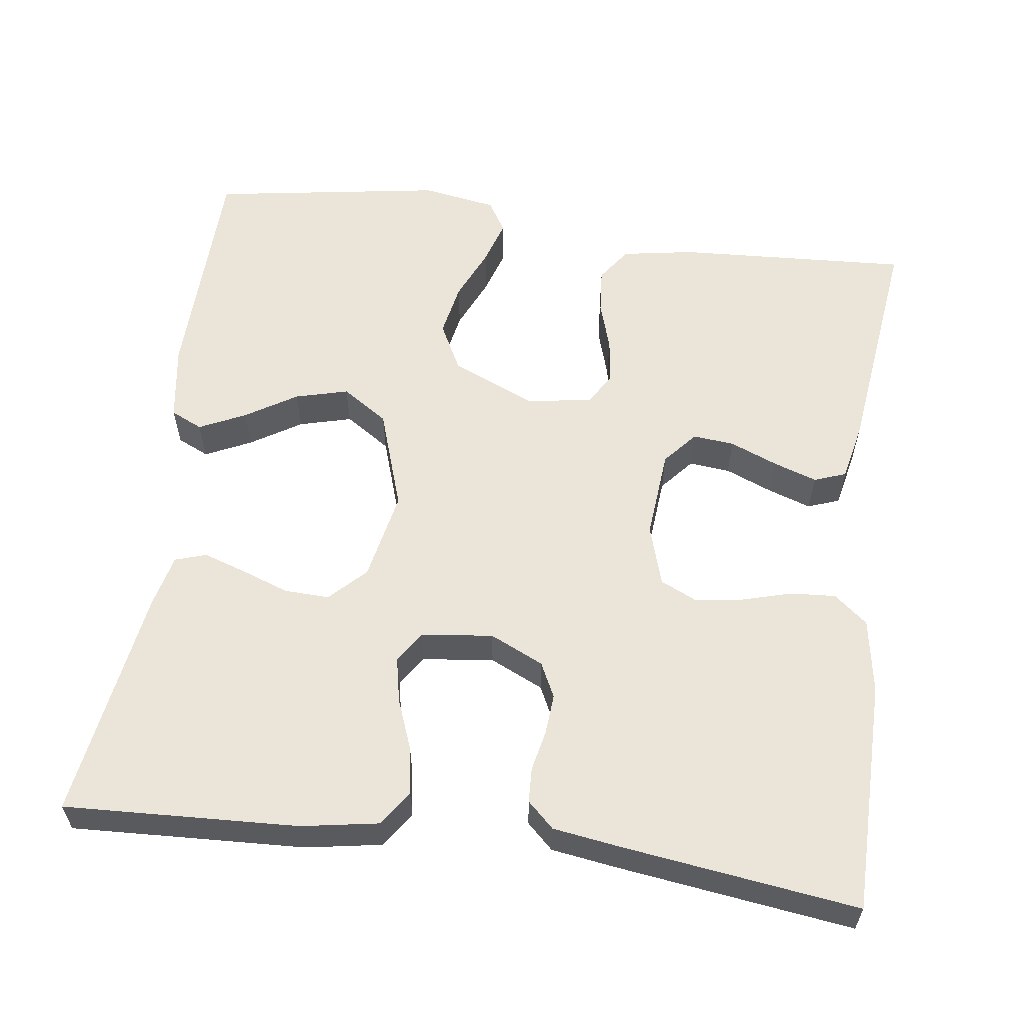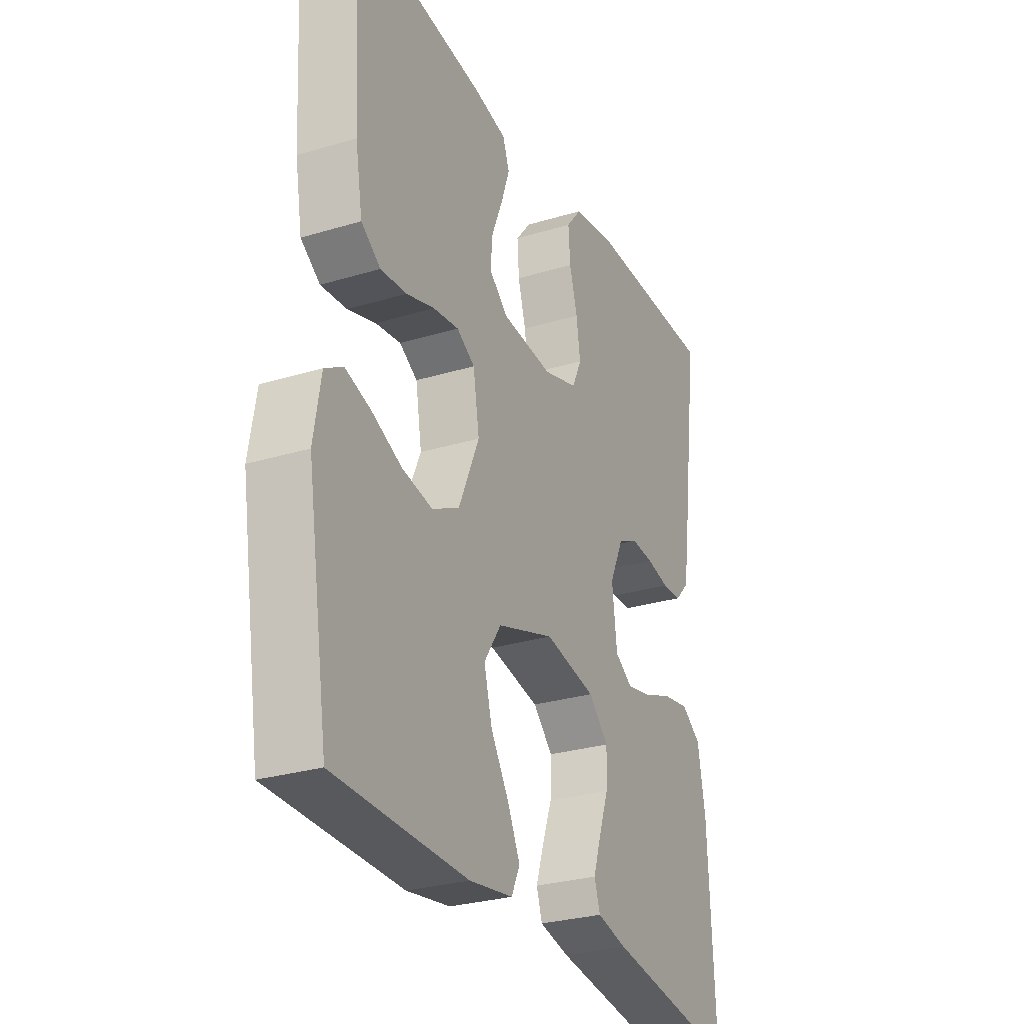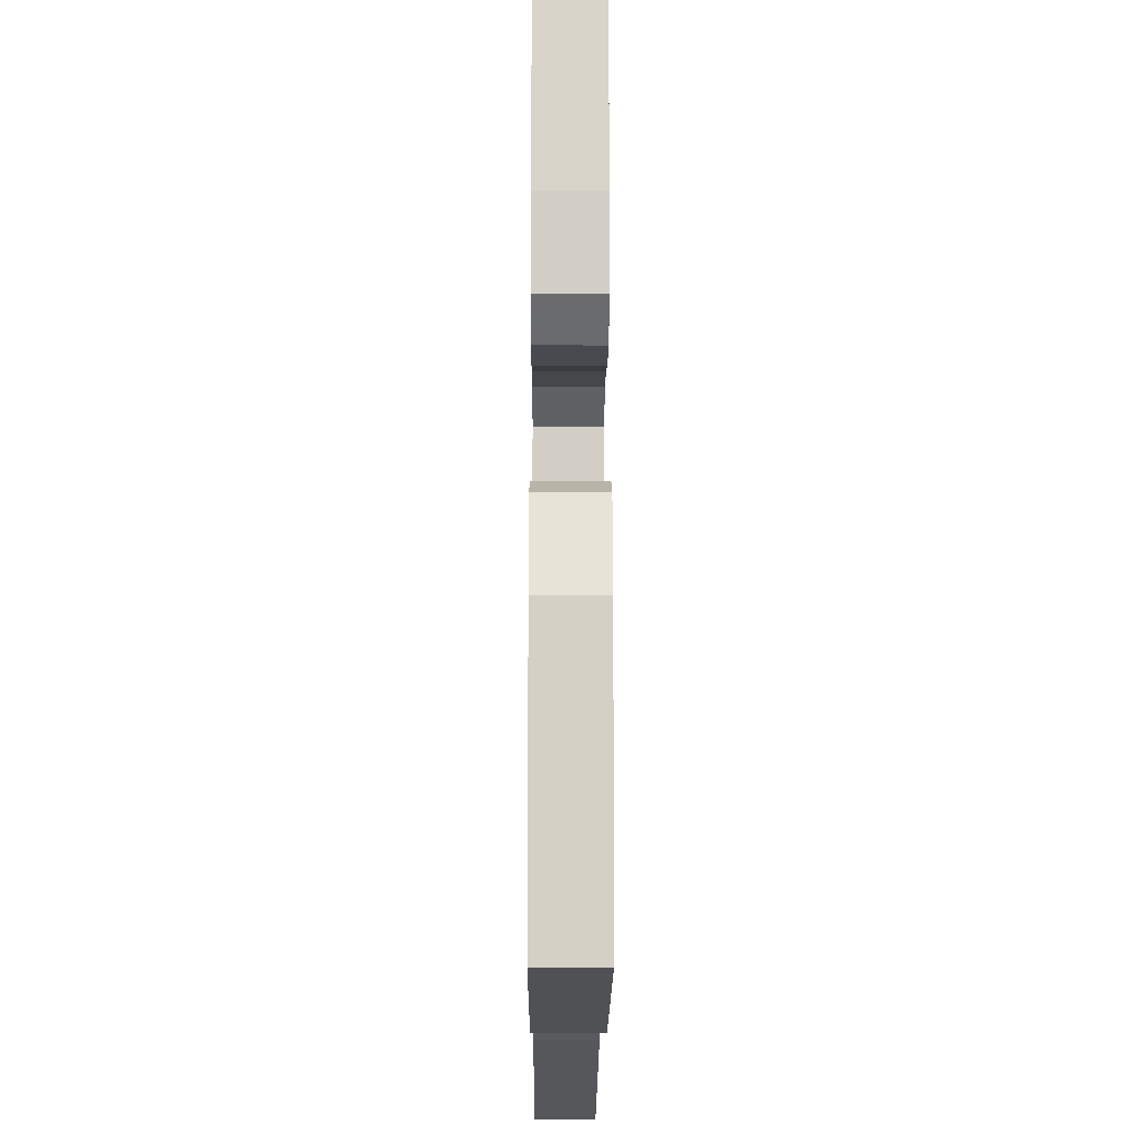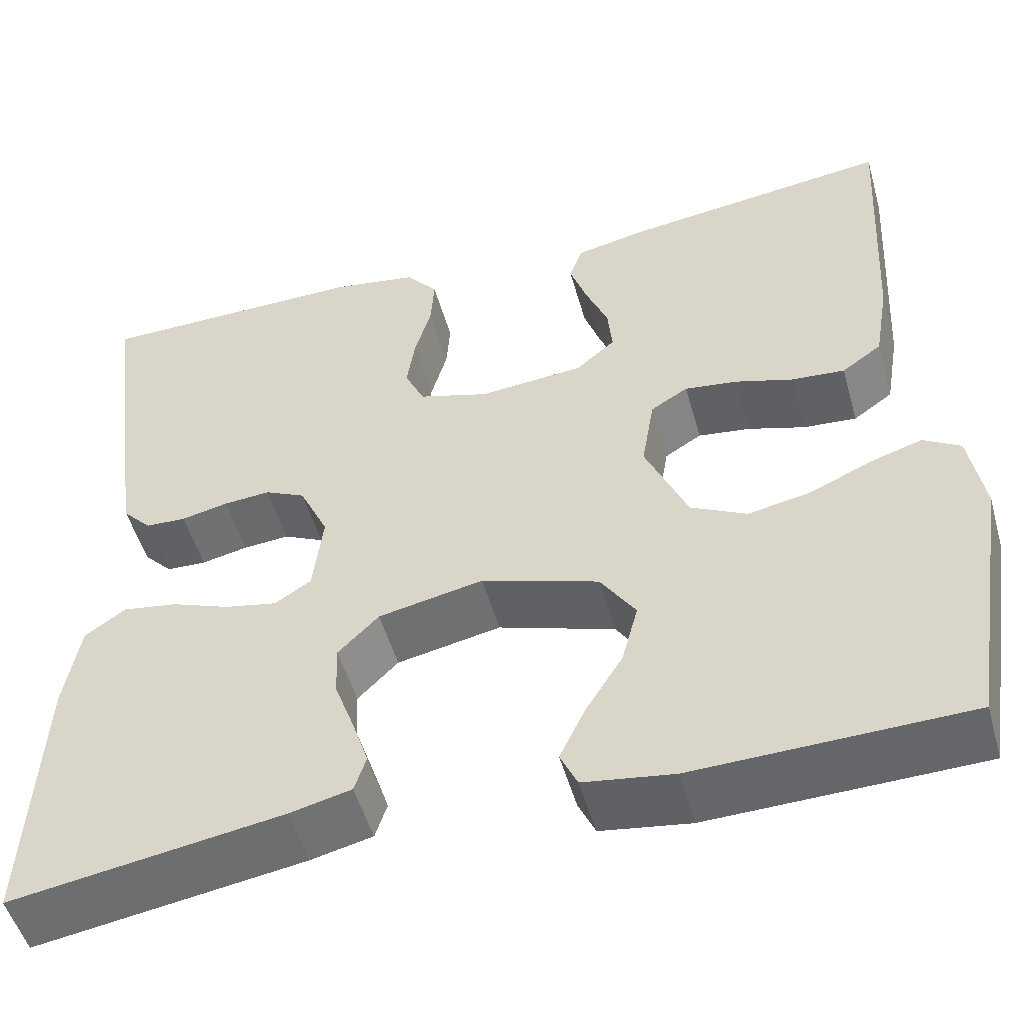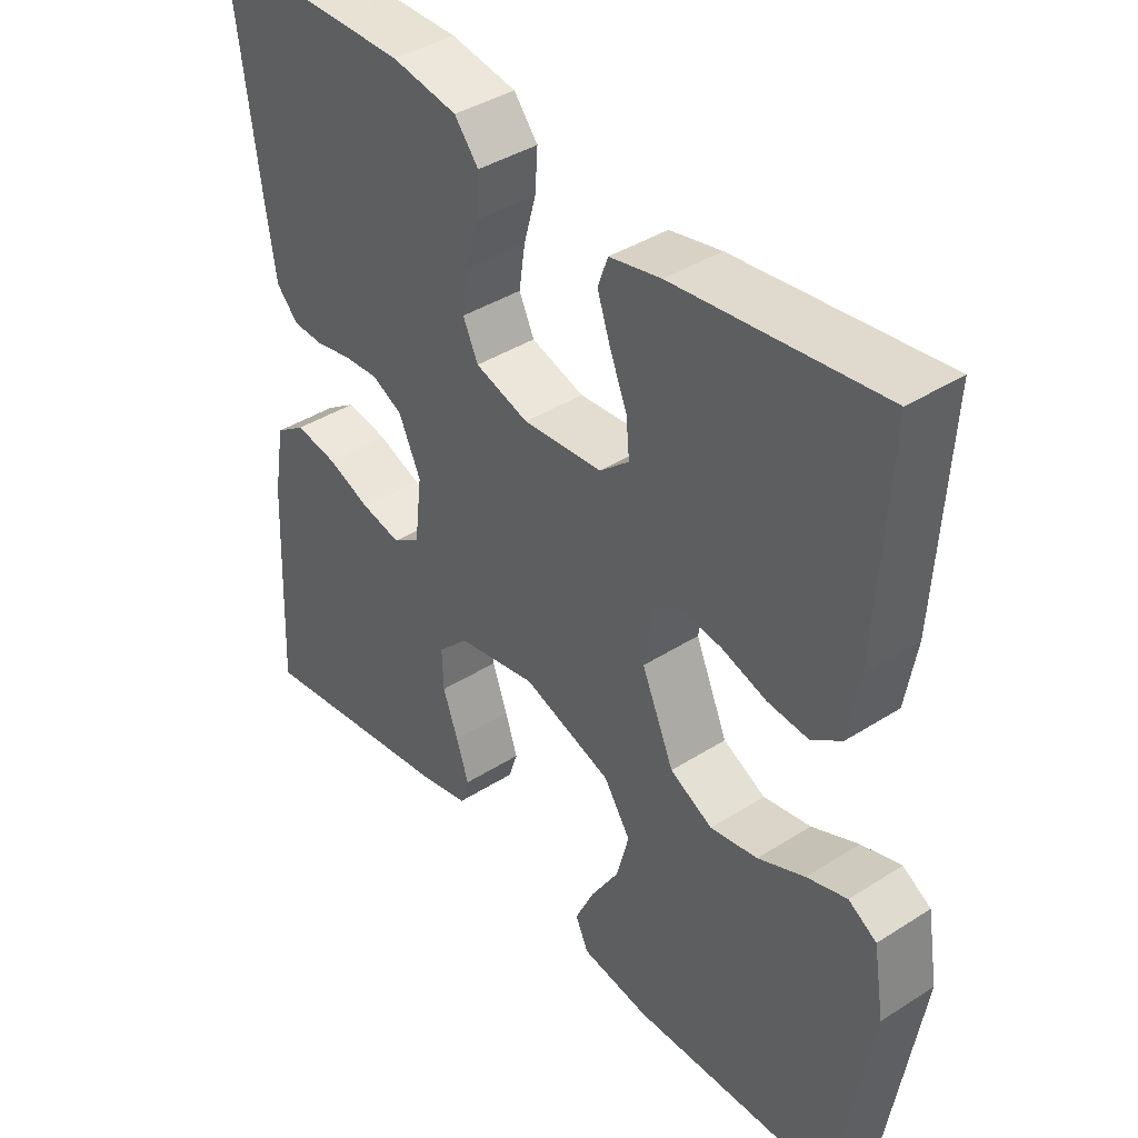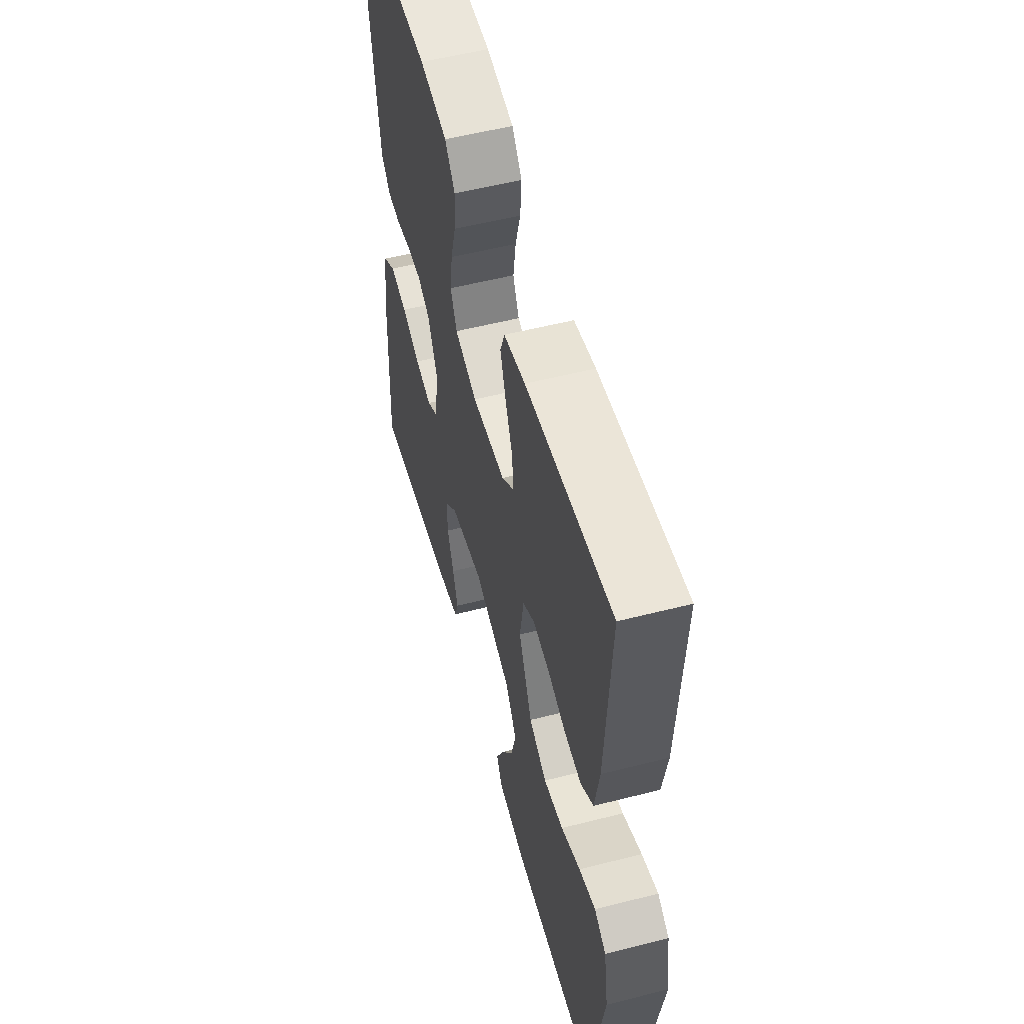
<metadata>
{"format":"obj","ext":"obj","renderer":"f3d","projection":"perspective","resolution":1024,"background":"white","views":[{"elev":58.7,"azim":-82.3,"up":"+Y"},{"elev":-28.3,"azim":114.6,"up":"+Z"},{"elev":-18.3,"azim":89.7,"up":"+Z"},{"elev":-51.4,"azim":15.7,"up":"+Z"},{"elev":40.1,"azim":51.8,"up":"+Z"},{"elev":54.9,"azim":74.9,"up":"+Z"}]}
</metadata>
<code>
v -0.5 0.07 -0.5
v -0.486 0.07 -0.2
v -0.469 0.07 -0.102
v -0.424 0.07 -0.071
v -0.363 0.07 -0.081
v -0.298 0.07 -0.106
v -0.24 0.07 -0.118
v -0.2 0.07 -0.092
v -0.189 0.07 0
v -0.221 0.07 0.069
v -0.266 0.07 0.091
v -0.318 0.07 0.087
v -0.37 0.07 0.076
v -0.415 0.07 0.078
v -0.447 0.07 0.112
v -0.46 0.07 0.2
v -0.5 0.07 0.5
v -0.2 0.07 0.502
v -0.104 0.07 0.486
v -0.069 0.07 0.443
v -0.073 0.07 0.385
v -0.091 0.07 0.321
v -0.1 0.07 0.26
v -0.078 0.07 0.213
v 0 0.07 0.189
v 0.116 0.07 0.199
v 0.159 0.07 0.236
v 0.154 0.07 0.289
v 0.129 0.07 0.35
v 0.11 0.07 0.406
v 0.125 0.07 0.447
v 0.2 0.07 0.463
v 0.5 0.07 0.5
v 0.483 0.07 0.2
v 0.467 0.07 0.107
v 0.423 0.07 0.076
v 0.364 0.07 0.081
v 0.3 0.07 0.101
v 0.242 0.07 0.109
v 0.201 0.07 0.084
v 0.187 0.07 0
v 0.234 0.07 -0.108
v 0.296 0.07 -0.14
v 0.365 0.07 -0.127
v 0.433 0.07 -0.097
v 0.491 0.07 -0.079
v 0.532 0.07 -0.104
v 0.548 0.07 -0.2
v 0.5 0.07 -0.5
v 0.2 0.07 -0.507
v 0.101 0.07 -0.492
v 0.082 0.07 -0.451
v 0.11 0.07 -0.392
v 0.151 0.07 -0.326
v 0.169 0.07 -0.258
v 0.13 0.07 -0.199
v 0 0.07 -0.156
v -0.116 0.07 -0.179
v -0.161 0.07 -0.224
v -0.159 0.07 -0.282
v -0.137 0.07 -0.343
v -0.119 0.07 -0.398
v -0.132 0.07 -0.438
v -0.2 0.07 -0.454
v -0.5 0 -0.5
v -0.486 0 -0.2
v -0.469 0 -0.102
v -0.424 0 -0.071
v -0.363 0 -0.081
v -0.298 0 -0.106
v -0.24 0 -0.118
v -0.2 0 -0.092
v -0.189 0 0
v -0.221 0 0.069
v -0.266 0 0.091
v -0.318 0 0.087
v -0.37 0 0.076
v -0.415 0 0.078
v -0.447 0 0.112
v -0.46 0 0.2
v -0.5 0 0.5
v -0.2 0 0.502
v -0.104 0 0.486
v -0.069 0 0.443
v -0.073 0 0.385
v -0.091 0 0.321
v -0.1 0 0.26
v -0.078 0 0.213
v 0 0 0.189
v 0.116 0 0.199
v 0.159 0 0.236
v 0.154 0 0.289
v 0.129 0 0.35
v 0.11 0 0.406
v 0.125 0 0.447
v 0.2 0 0.463
v 0.5 0 0.5
v 0.483 0 0.2
v 0.467 0 0.107
v 0.423 0 0.076
v 0.364 0 0.081
v 0.3 0 0.101
v 0.242 0 0.109
v 0.201 0 0.084
v 0.187 0 0
v 0.234 0 -0.108
v 0.296 0 -0.14
v 0.365 0 -0.127
v 0.433 0 -0.097
v 0.491 0 -0.079
v 0.532 0 -0.104
v 0.548 0 -0.2
v 0.5 0 -0.5
v 0.2 0 -0.507
v 0.101 0 -0.492
v 0.082 0 -0.451
v 0.11 0 -0.392
v 0.151 0 -0.326
v 0.169 0 -0.258
v 0.13 0 -0.199
v 0 0 -0.156
v -0.116 0 -0.179
v -0.161 0 -0.224
v -0.159 0 -0.282
v -0.137 0 -0.343
v -0.119 0 -0.398
v -0.132 0 -0.438
v -0.2 0 -0.454
f 4 5 6
f 3 4 6
f 2 3 6
f 1 2 6
f 64 1 6
f 63 64 6
f 62 63 6
f 61 62 6
f 60 61 6
f 59 60 6 7
f 58 59 7 8
f 57 58 8 9
f 56 57 9 10
f 52 53 54
f 51 52 54
f 50 51 54
f 49 50 54
f 48 49 54
f 47 48 54
f 46 47 54
f 45 46 54
f 44 45 54
f 43 44 54 55
f 42 43 55 56
f 36 37 38
f 35 36 38
f 34 35 38
f 33 34 38
f 32 33 38
f 31 32 38
f 30 31 38
f 29 30 38
f 28 29 38
f 27 28 38 39
f 26 27 39 40
f 20 21 22
f 19 20 22
f 18 19 22
f 17 18 22
f 16 17 22
f 15 16 22
f 14 15 22
f 13 14 22
f 12 13 22
f 11 12 22 23
f 10 11 23 24
f 10 24 25
f 56 10 25
f 42 56 25
f 41 42 25
f 25 26 40 41
f 70 69 68
f 70 68 67
f 70 67 66
f 70 66 65
f 70 65 128
f 70 128 127
f 70 127 126
f 70 126 125
f 70 125 124
f 71 70 124 123
f 72 71 123 122
f 73 72 122 121
f 74 73 121 120
f 118 117 116
f 118 116 115
f 118 115 114
f 118 114 113
f 118 113 112
f 118 112 111
f 118 111 110
f 118 110 109
f 118 109 108
f 119 118 108 107
f 120 119 107 106
f 102 101 100
f 102 100 99
f 102 99 98
f 102 98 97
f 102 97 96
f 102 96 95
f 102 95 94
f 102 94 93
f 102 93 92
f 103 102 92 91
f 104 103 91 90
f 86 85 84
f 86 84 83
f 86 83 82
f 86 82 81
f 86 81 80
f 86 80 79
f 86 79 78
f 86 78 77
f 86 77 76
f 87 86 76 75
f 88 87 75 74
f 89 88 74
f 89 74 120
f 89 120 106
f 89 106 105
f 105 104 90 89
f 1 65 66 2
f 2 66 67 3
f 3 67 68 4
f 4 68 69 5
f 5 69 70 6
f 6 70 71 7
f 7 71 72 8
f 8 72 73 9
f 9 73 74 10
f 10 74 75 11
f 11 75 76 12
f 12 76 77 13
f 13 77 78 14
f 14 78 79 15
f 15 79 80 16
f 16 80 81 17
f 17 81 82 18
f 18 82 83 19
f 19 83 84 20
f 20 84 85 21
f 21 85 86 22
f 22 86 87 23
f 23 87 88 24
f 24 88 89 25
f 25 89 90 26
f 26 90 91 27
f 27 91 92 28
f 28 92 93 29
f 29 93 94 30
f 30 94 95 31
f 31 95 96 32
f 32 96 97 33
f 33 97 98 34
f 34 98 99 35
f 35 99 100 36
f 36 100 101 37
f 37 101 102 38
f 38 102 103 39
f 39 103 104 40
f 40 104 105 41
f 41 105 106 42
f 42 106 107 43
f 43 107 108 44
f 44 108 109 45
f 45 109 110 46
f 46 110 111 47
f 47 111 112 48
f 48 112 113 49
f 49 113 114 50
f 50 114 115 51
f 51 115 116 52
f 52 116 117 53
f 53 117 118 54
f 54 118 119 55
f 55 119 120 56
f 56 120 121 57
f 57 121 122 58
f 58 122 123 59
f 59 123 124 60
f 60 124 125 61
f 61 125 126 62
f 62 126 127 63
f 63 127 128 64
f 64 128 65 1

</code>
